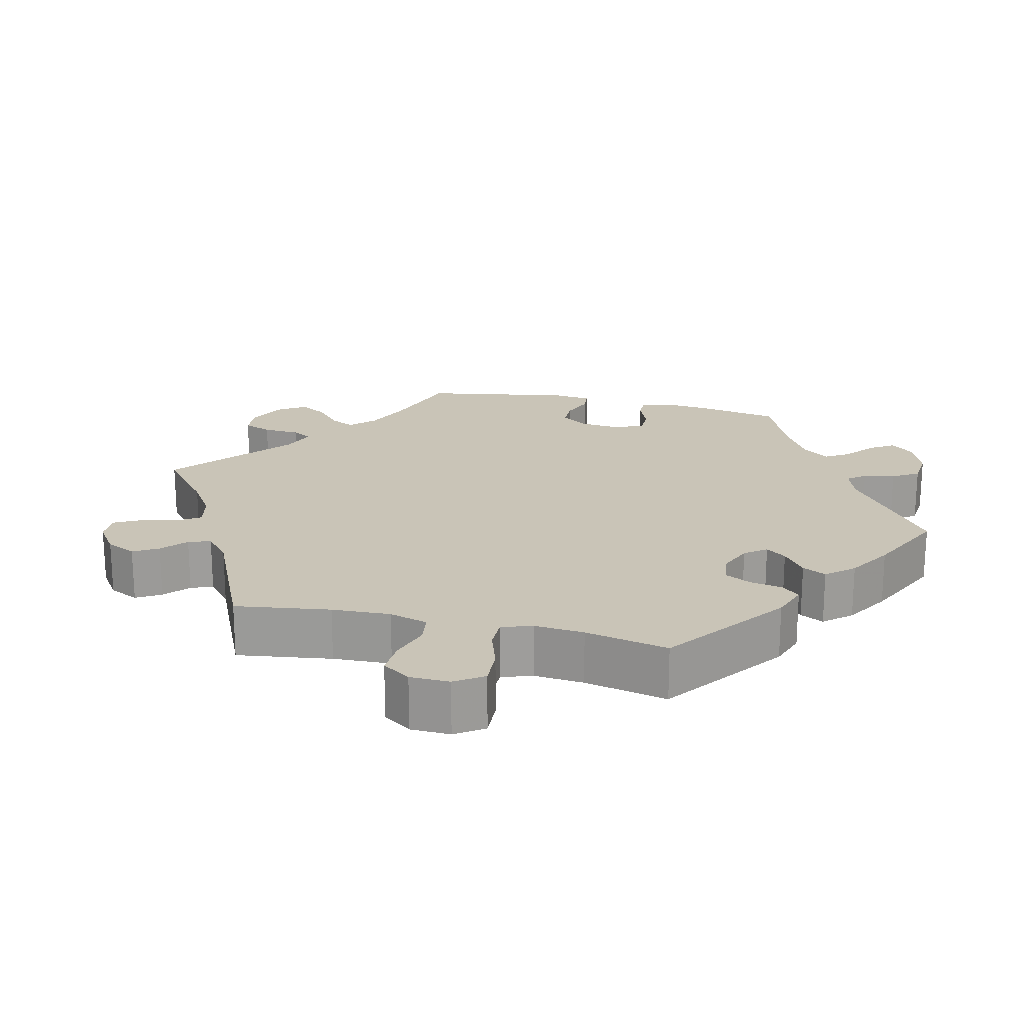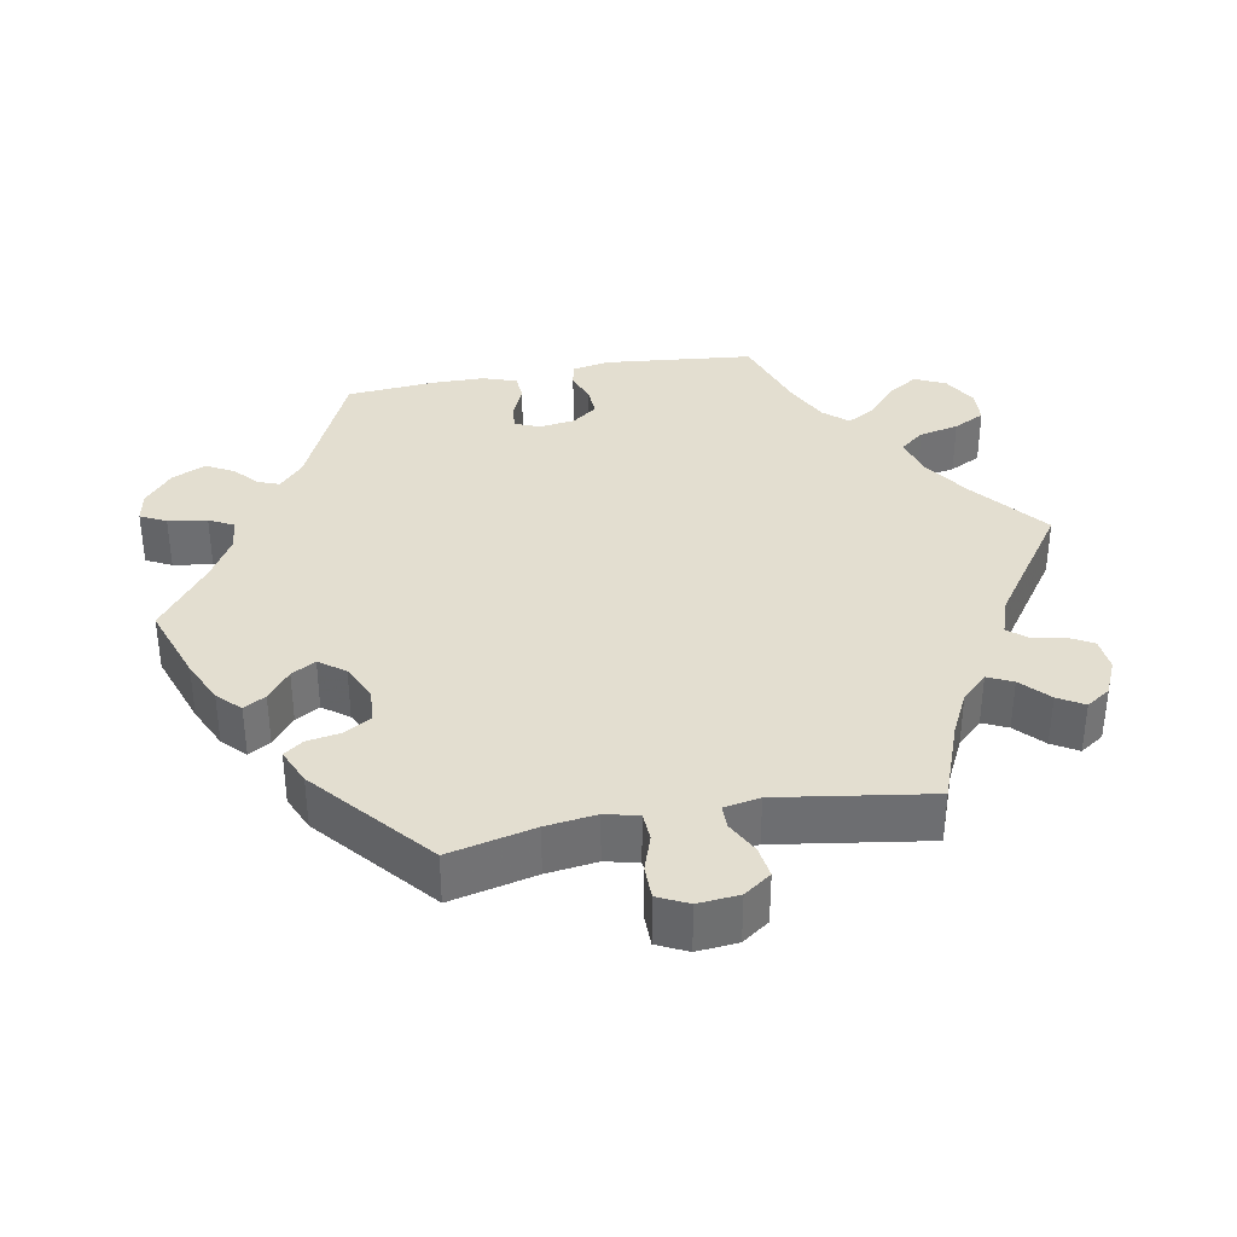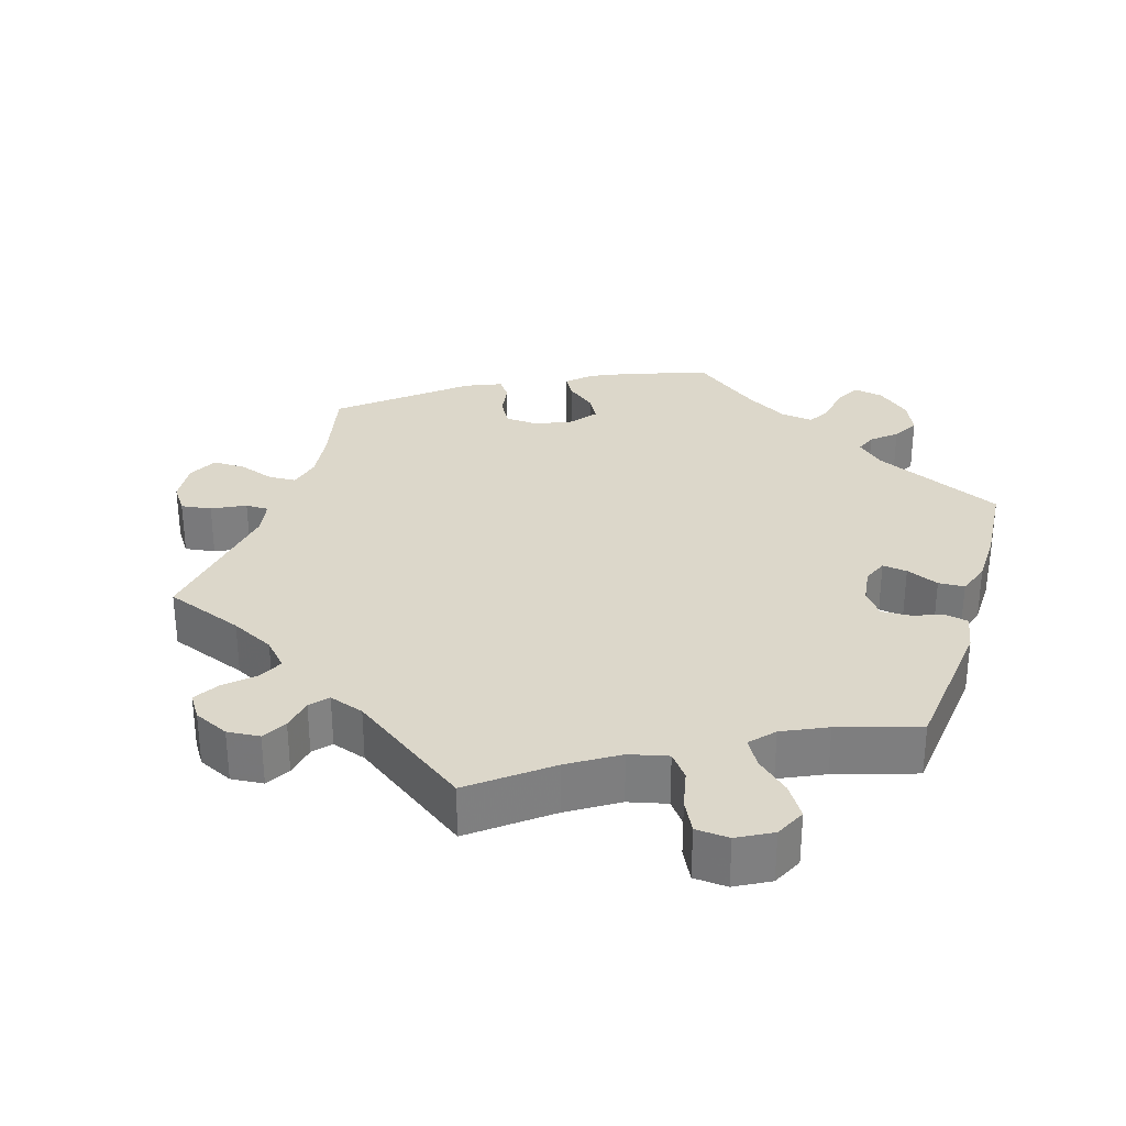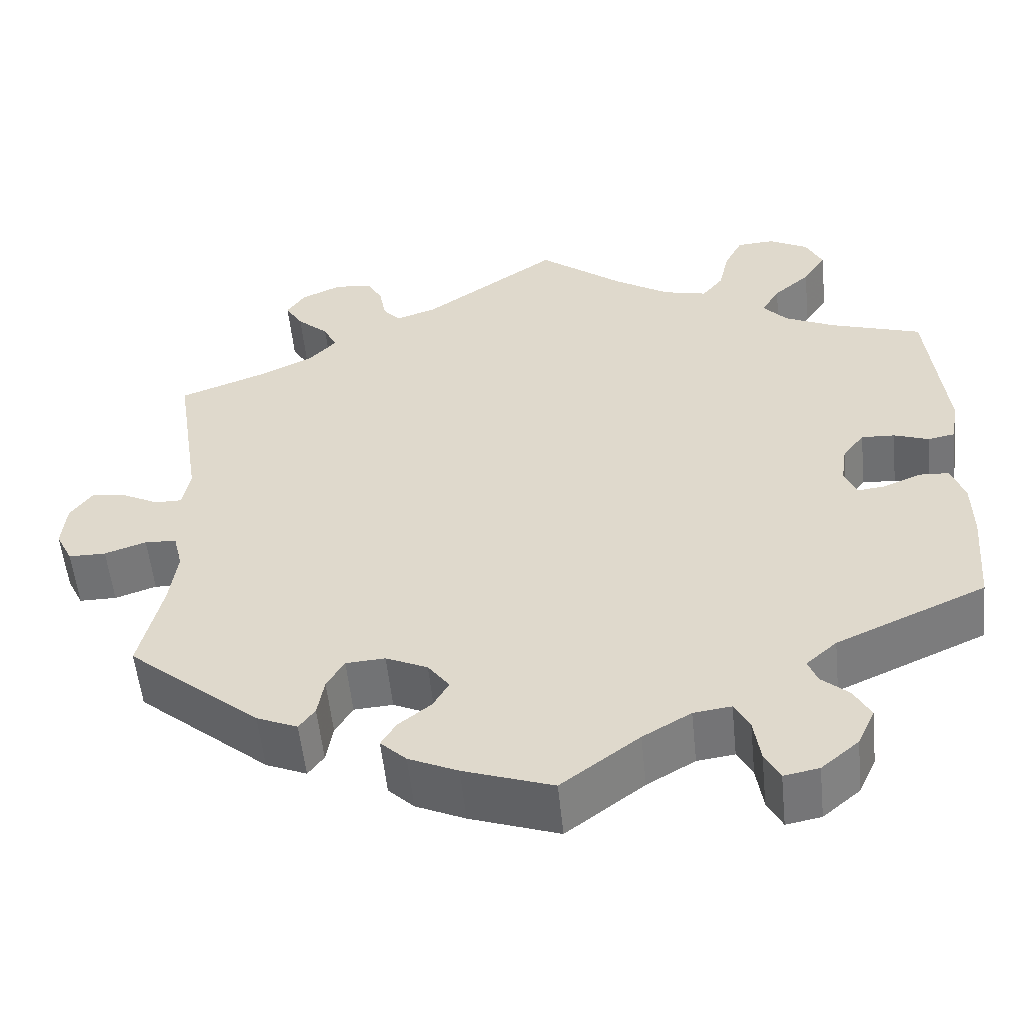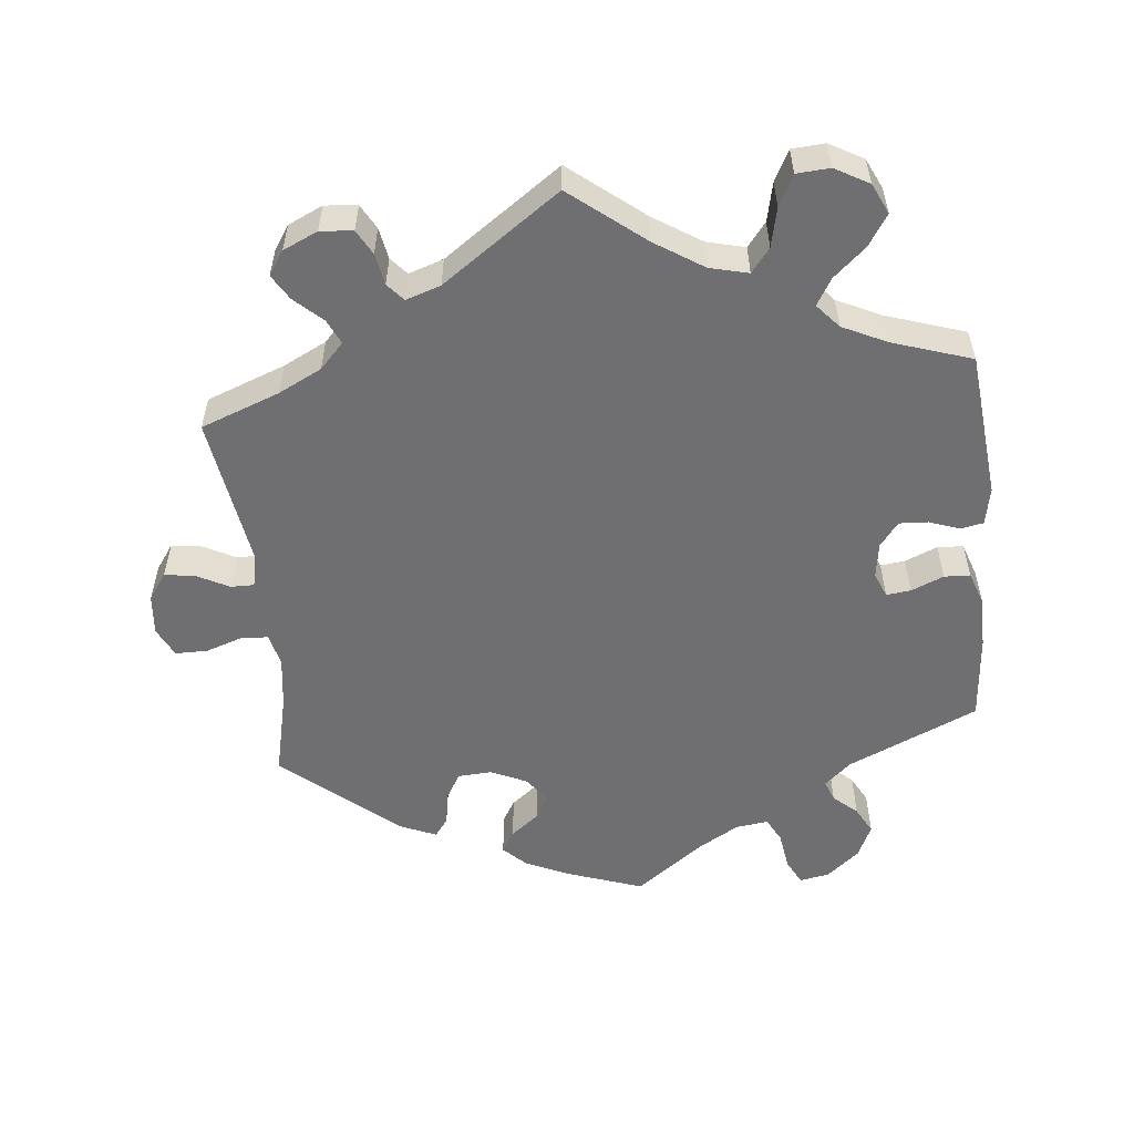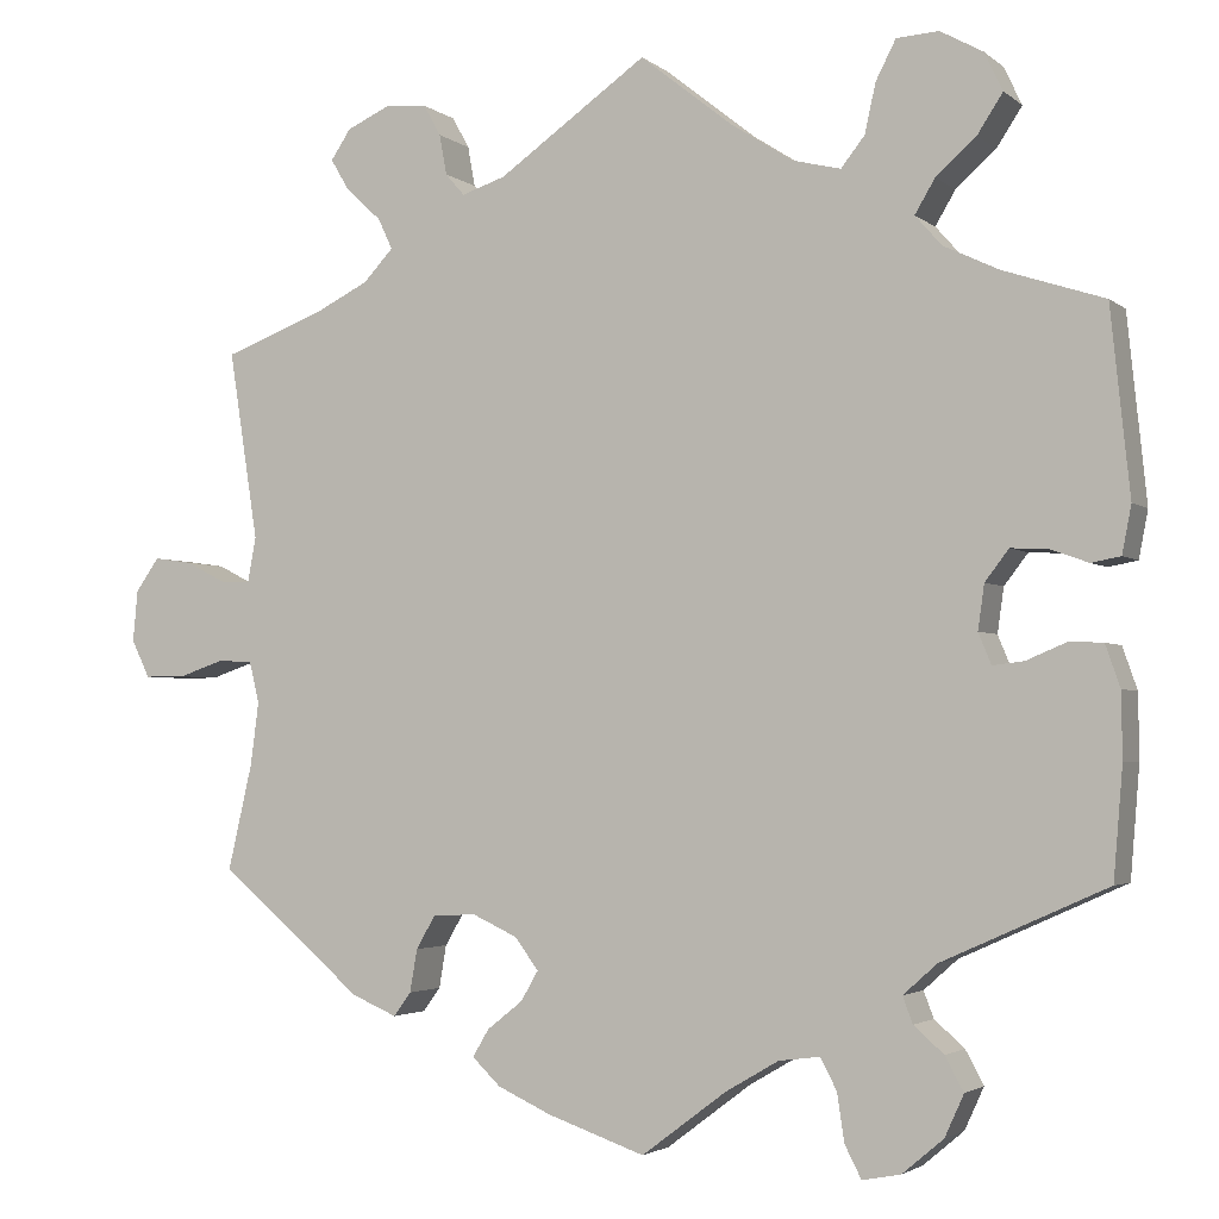
<metadata>
{"format":"obj","ext":"obj","renderer":"f3d","projection":"perspective","resolution":1024,"background":"white","views":[{"elev":19.9,"azim":43.7,"up":"+Y"},{"elev":35.8,"azim":-100.6,"up":"+Y"},{"elev":30.6,"azim":17.4,"up":"+Y"},{"elev":-55.1,"azim":5.8,"up":"+Z"},{"elev":-54.7,"azim":5.8,"up":"+Y"},{"elev":-2.8,"azim":23.6,"up":"+Z"}]}
</metadata>
<code>
v -0.107 0.07 -0.541
v -0.166 0.07 -0.514
v -0.197 0.07 -0.484
v -0.179 0.07 -0.454
v -0.14 0.07 -0.423
v -0.121 0.07 -0.39
v -0.147 0.07 -0.355
v -0.197 0.07 -0.332
v -0.244 0.07 -0.335
v -0.265 0.07 -0.371
v -0.273 0.07 -0.418
v -0.292 0.07 -0.444
v -0.341 0.07 -0.423
v -0.5 0.07 -0.289
v -0.473 0.07 -0.172
v -0.464 0.07 -0.103
v -0.475 0.07 -0.058
v -0.513 0.07 -0.056
v -0.563 0.07 -0.073
v -0.608 0.07 -0.073
v -0.628 0.07 -0.032
v -0.623 0.07 0.024
v -0.597 0.07 0.061
v -0.555 0.07 0.055
v -0.51 0.07 0.032
v -0.478 0.07 0.032
v -0.469 0.07 0.081
v -0.501 0.07 0.288
v -0.392 0.07 0.329
v -0.332 0.07 0.359
v -0.299 0.07 0.394
v -0.315 0.07 0.428
v -0.353 0.07 0.463
v -0.374 0.07 0.498
v -0.352 0.07 0.531
v -0.304 0.07 0.553
v -0.259 0.07 0.549
v -0.24 0.07 0.515
v -0.232 0.07 0.471
v -0.211 0.07 0.447
v -0.163 0.07 0.463
v 0 0.07 0.578
v 0.102 0.07 0.497
v 0.169 0.07 0.454
v 0.222 0.07 0.441
v 0.248 0.07 0.474
v 0.26 0.07 0.528
v 0.282 0.07 0.571
v 0.328 0.07 0.574
v 0.375 0.07 0.548
v 0.395 0.07 0.506
v 0.367 0.07 0.463
v 0.323 0.07 0.424
v 0.301 0.07 0.387
v 0.33 0.07 0.354
v 0.391 0.07 0.325
v 0.501 0.07 0.289
v 0.522 0.07 0.086
v 0.512 0.07 0.034
v 0.48 0.07 0.028
v 0.438 0.07 0.043
v 0.398 0.07 0.045
v 0.372 0.07 0.011
v 0.365 0.07 -0.038
v 0.379 0.07 -0.072
v 0.413 0.07 -0.068
v 0.458 0.07 -0.049
v 0.494 0.07 -0.051
v 0.51 0.07 -0.097
v 0.511 0.07 -0.168
v 0.501 0.07 -0.289
v 0.321 0.07 -0.37
v 0.284 0.07 -0.403
v 0.295 0.07 -0.432
v 0.328 0.07 -0.461
v 0.348 0.07 -0.498
v 0.327 0.07 -0.544
v 0.282 0.07 -0.582
v 0.24 0.07 -0.59
v 0.222 0.07 -0.555
v 0.214 0.07 -0.502
v 0.196 0.07 -0.468
v 0.151 0.07 -0.474
v 0.093 0.07 -0.508
v 0 0.07 -0.578
v -0.107 0 -0.541
v -0.166 0 -0.514
v -0.197 0 -0.484
v -0.179 0 -0.454
v -0.14 0 -0.423
v -0.121 0 -0.39
v -0.147 0 -0.355
v -0.197 0 -0.332
v -0.244 0 -0.335
v -0.265 0 -0.371
v -0.273 0 -0.418
v -0.292 0 -0.444
v -0.341 0 -0.423
v -0.5 0 -0.289
v -0.473 0 -0.172
v -0.464 0 -0.103
v -0.475 0 -0.058
v -0.513 0 -0.056
v -0.563 0 -0.073
v -0.608 0 -0.073
v -0.628 0 -0.032
v -0.623 0 0.024
v -0.597 0 0.061
v -0.555 0 0.055
v -0.51 0 0.032
v -0.478 0 0.032
v -0.469 0 0.081
v -0.501 0 0.288
v -0.392 0 0.329
v -0.332 0 0.359
v -0.299 0 0.394
v -0.315 0 0.428
v -0.353 0 0.463
v -0.374 0 0.498
v -0.352 0 0.531
v -0.304 0 0.553
v -0.259 0 0.549
v -0.24 0 0.515
v -0.232 0 0.471
v -0.211 0 0.447
v -0.163 0 0.463
v 0 0 0.578
v 0.102 0 0.497
v 0.169 0 0.454
v 0.222 0 0.441
v 0.248 0 0.474
v 0.26 0 0.528
v 0.282 0 0.571
v 0.328 0 0.574
v 0.375 0 0.548
v 0.395 0 0.506
v 0.367 0 0.463
v 0.323 0 0.424
v 0.301 0 0.387
v 0.33 0 0.354
v 0.391 0 0.325
v 0.501 0 0.289
v 0.522 0 0.086
v 0.512 0 0.034
v 0.48 0 0.028
v 0.438 0 0.043
v 0.398 0 0.045
v 0.372 0 0.011
v 0.365 0 -0.038
v 0.379 0 -0.072
v 0.413 0 -0.068
v 0.458 0 -0.049
v 0.494 0 -0.051
v 0.51 0 -0.097
v 0.511 0 -0.168
v 0.501 0 -0.289
v 0.321 0 -0.37
v 0.284 0 -0.403
v 0.295 0 -0.432
v 0.328 0 -0.461
v 0.348 0 -0.498
v 0.327 0 -0.544
v 0.282 0 -0.582
v 0.24 0 -0.59
v 0.222 0 -0.555
v 0.214 0 -0.502
v 0.196 0 -0.468
v 0.151 0 -0.474
v 0.093 0 -0.508
v 0 0 -0.578
f 84 85 1 2
f 83 84 2 3
f 82 83 3 4
f 78 79 80 81
f 78 81 82
f 77 78 82
f 74 75 76 77
f 73 74 77 82
f 72 73 82 4
f 66 67 68 69
f 65 66 69 70
f 58 59 60 61
f 56 57 58 61
f 55 56 61 62
f 54 55 62 63
f 50 51 52 53
f 50 53 54
f 49 50 54
f 46 47 48 49
f 45 46 49 54
f 44 45 54 63
f 41 42 43
f 40 41 43 44
f 36 37 38 39
f 36 39 40
f 35 36 40
f 32 33 34 35
f 31 32 35 40
f 30 31 40 44
f 27 28 29
f 26 27 29 30
f 22 23 24 25
f 22 25 26
f 21 22 26
f 18 19 20 21
f 17 18 21 26
f 16 17 26 30
f 12 13 14 15
f 10 11 12 15
f 9 10 15 16
f 8 9 16 30
f 71 72 4 5
f 65 70 71 5
f 64 65 5 6
f 63 64 6 7
f 30 44 63
f 7 8 30 63
f 87 86 170 169
f 88 87 169 168
f 89 88 168 167
f 166 165 164 163
f 167 166 163
f 167 163 162
f 162 161 160 159
f 167 162 159 158
f 89 167 158 157
f 154 153 152 151
f 155 154 151 150
f 146 145 144 143
f 146 143 142 141
f 147 146 141 140
f 148 147 140 139
f 138 137 136 135
f 139 138 135
f 139 135 134
f 134 133 132 131
f 139 134 131 130
f 148 139 130 129
f 128 127 126
f 129 128 126 125
f 124 123 122 121
f 125 124 121
f 125 121 120
f 120 119 118 117
f 125 120 117 116
f 129 125 116 115
f 114 113 112
f 115 114 112 111
f 110 109 108 107
f 111 110 107
f 111 107 106
f 106 105 104 103
f 111 106 103 102
f 115 111 102 101
f 100 99 98 97
f 100 97 96 95
f 101 100 95 94
f 115 101 94 93
f 90 89 157 156
f 90 156 155 150
f 91 90 150 149
f 92 91 149 148
f 148 129 115
f 148 115 93 92
f 1 86 87 2
f 2 87 88 3
f 3 88 89 4
f 4 89 90 5
f 5 90 91 6
f 6 91 92 7
f 7 92 93 8
f 8 93 94 9
f 9 94 95 10
f 10 95 96 11
f 11 96 97 12
f 12 97 98 13
f 13 98 99 14
f 14 99 100 15
f 15 100 101 16
f 16 101 102 17
f 17 102 103 18
f 18 103 104 19
f 19 104 105 20
f 20 105 106 21
f 21 106 107 22
f 22 107 108 23
f 23 108 109 24
f 24 109 110 25
f 25 110 111 26
f 26 111 112 27
f 27 112 113 28
f 28 113 114 29
f 29 114 115 30
f 30 115 116 31
f 31 116 117 32
f 32 117 118 33
f 33 118 119 34
f 34 119 120 35
f 35 120 121 36
f 36 121 122 37
f 37 122 123 38
f 38 123 124 39
f 39 124 125 40
f 40 125 126 41
f 41 126 127 42
f 42 127 128 43
f 43 128 129 44
f 44 129 130 45
f 45 130 131 46
f 46 131 132 47
f 47 132 133 48
f 48 133 134 49
f 49 134 135 50
f 50 135 136 51
f 51 136 137 52
f 52 137 138 53
f 53 138 139 54
f 54 139 140 55
f 55 140 141 56
f 56 141 142 57
f 57 142 143 58
f 58 143 144 59
f 59 144 145 60
f 60 145 146 61
f 61 146 147 62
f 62 147 148 63
f 63 148 149 64
f 64 149 150 65
f 65 150 151 66
f 66 151 152 67
f 67 152 153 68
f 68 153 154 69
f 69 154 155 70
f 70 155 156 71
f 71 156 157 72
f 72 157 158 73
f 73 158 159 74
f 74 159 160 75
f 75 160 161 76
f 76 161 162 77
f 77 162 163 78
f 78 163 164 79
f 79 164 165 80
f 80 165 166 81
f 81 166 167 82
f 82 167 168 83
f 83 168 169 84
f 84 169 170 85
f 85 170 86 1

</code>
